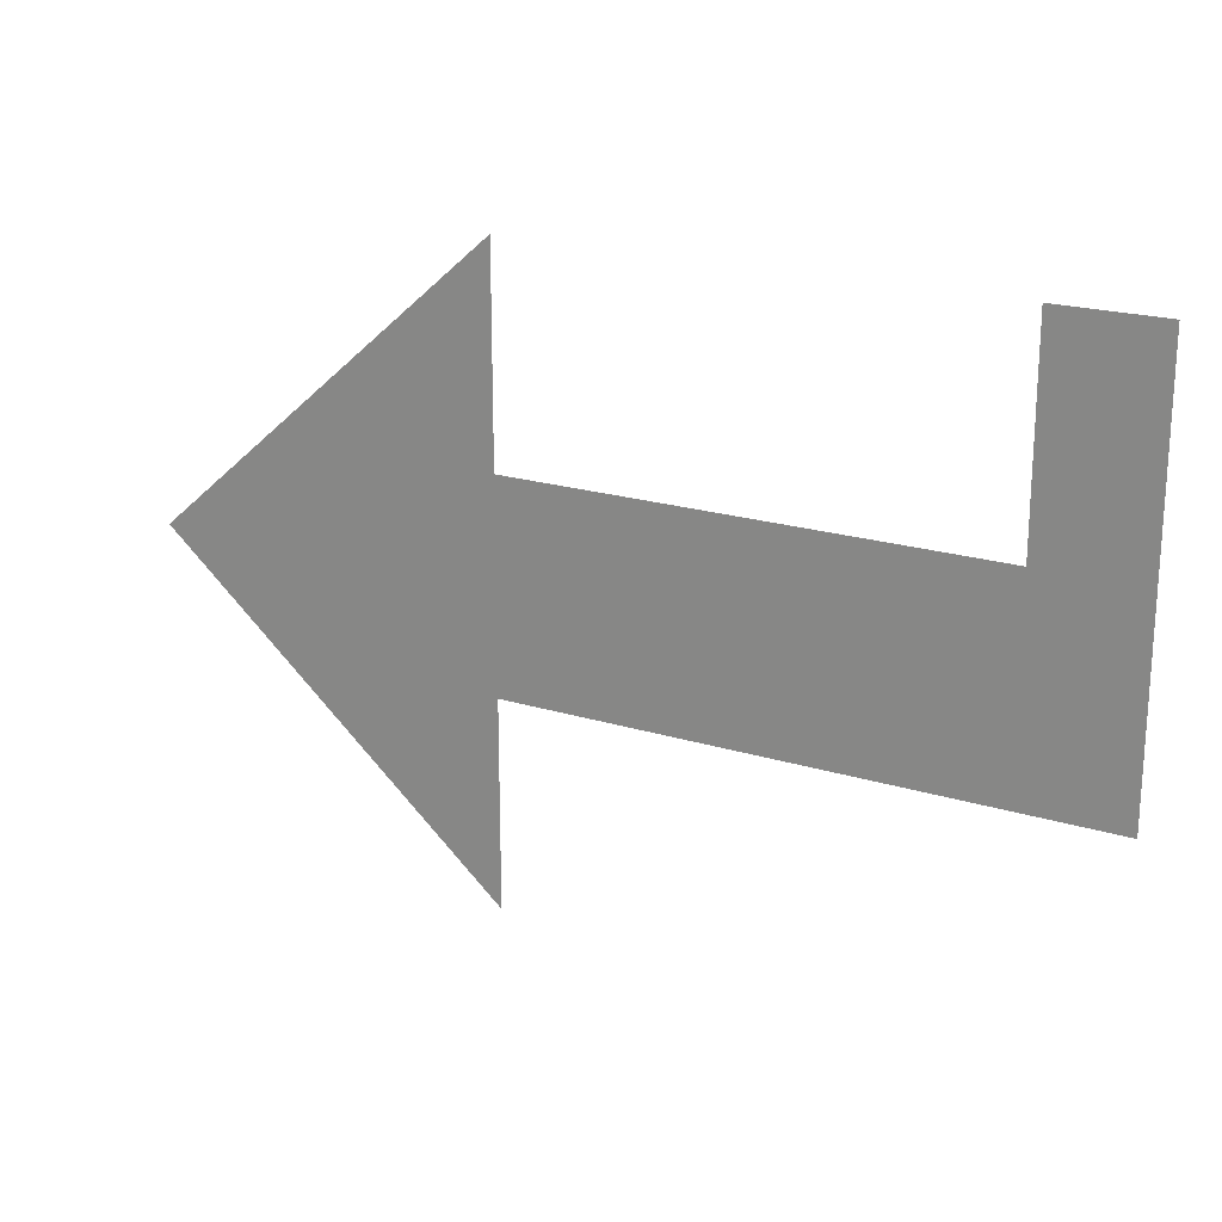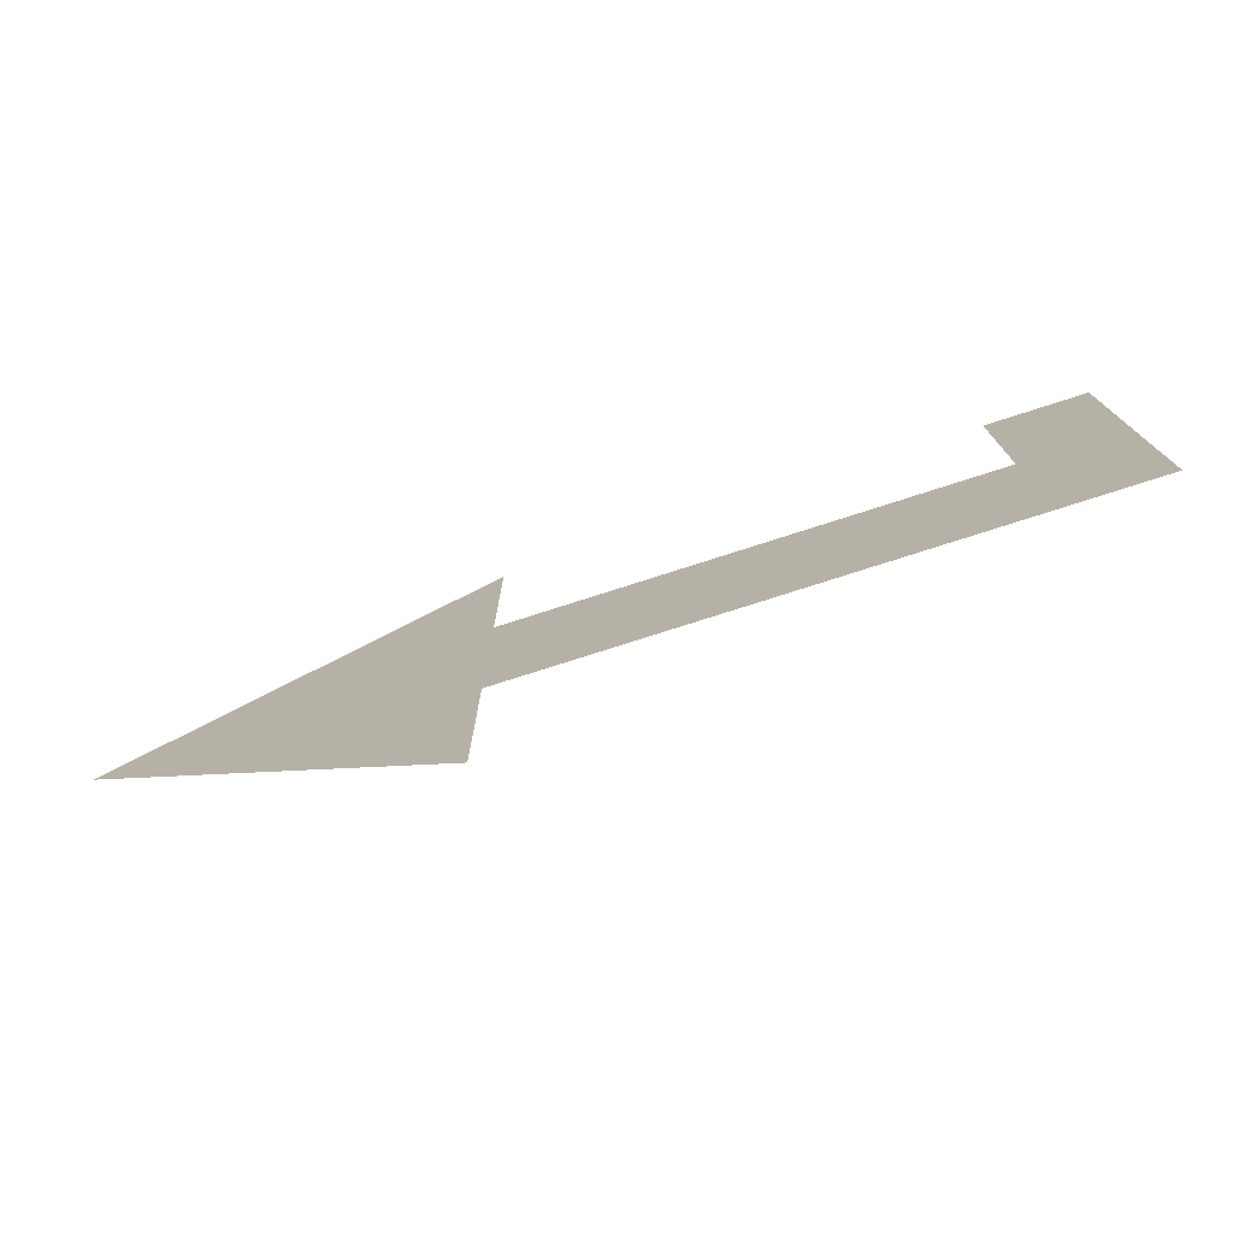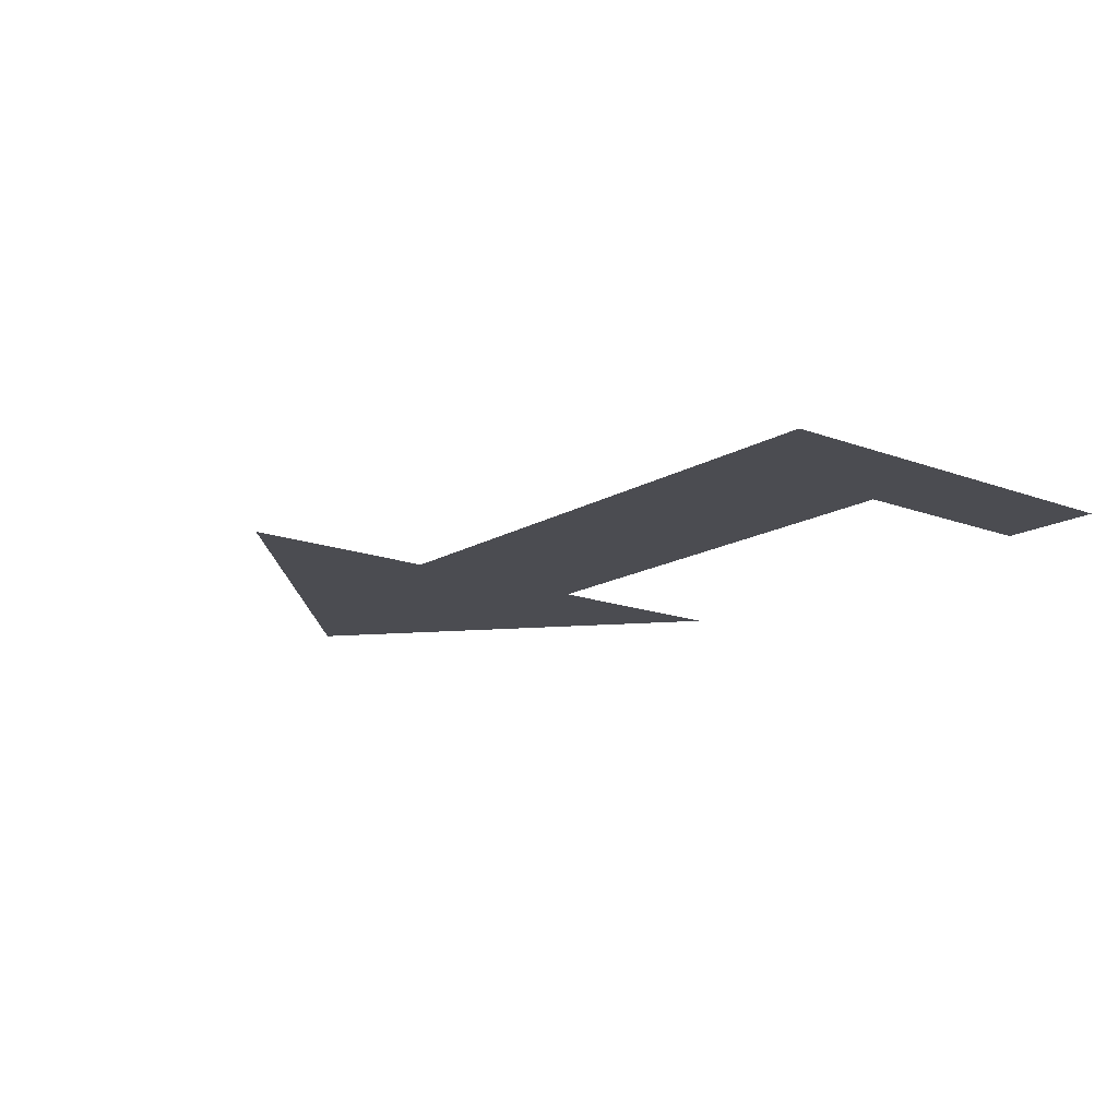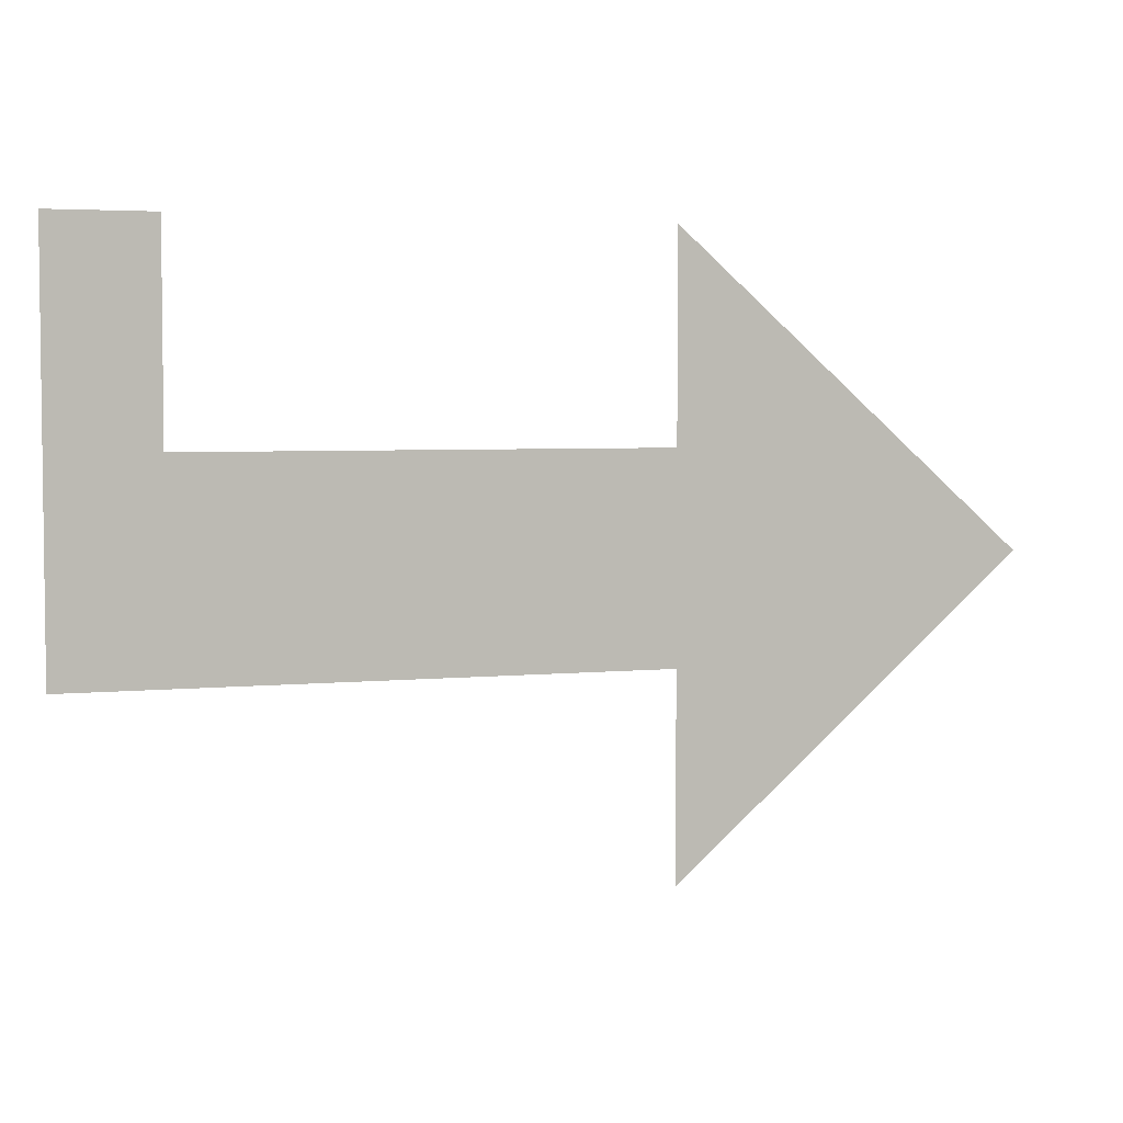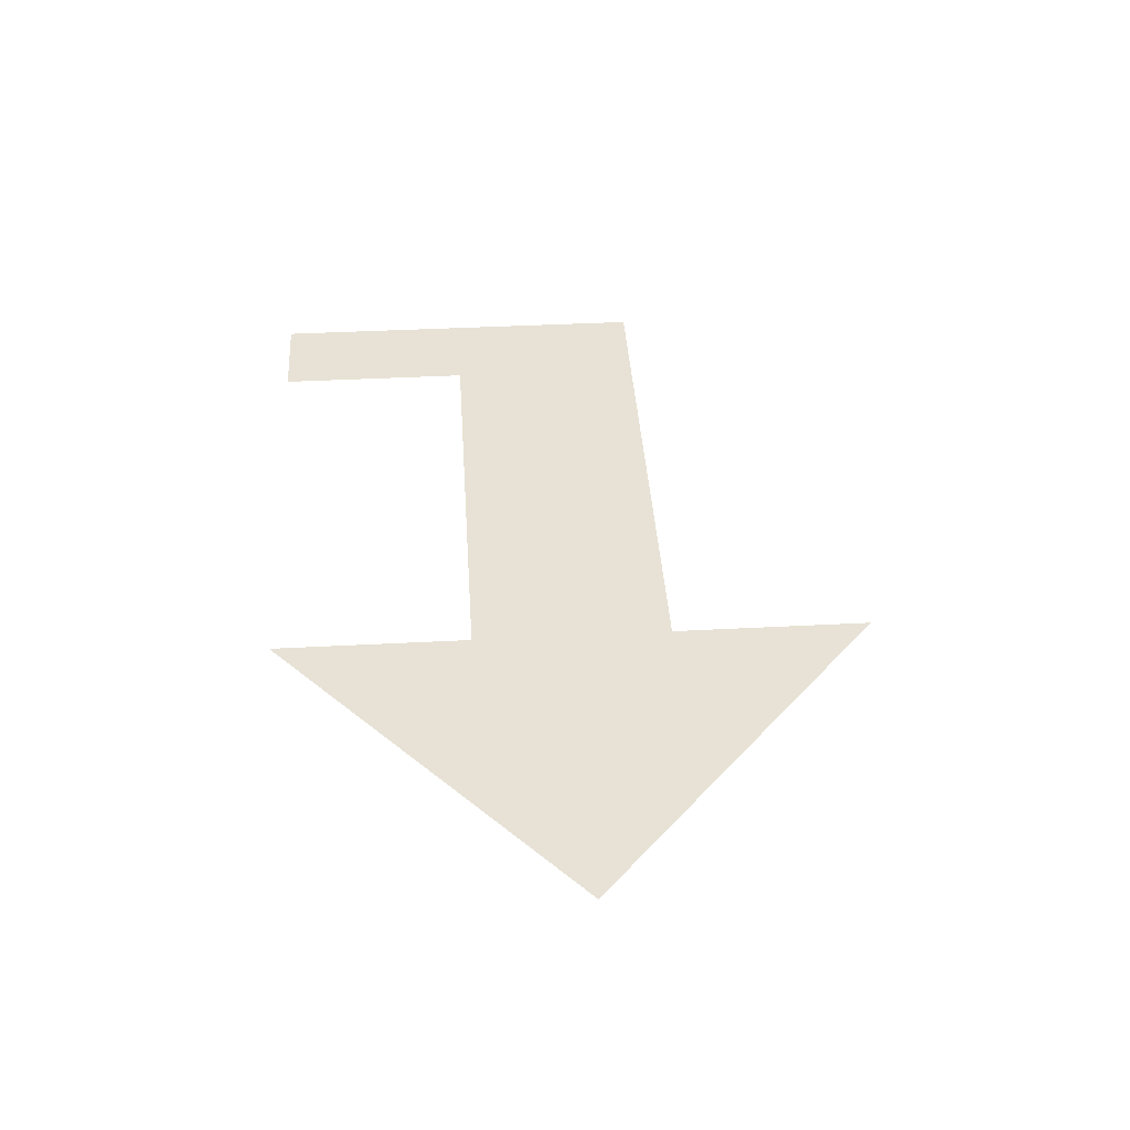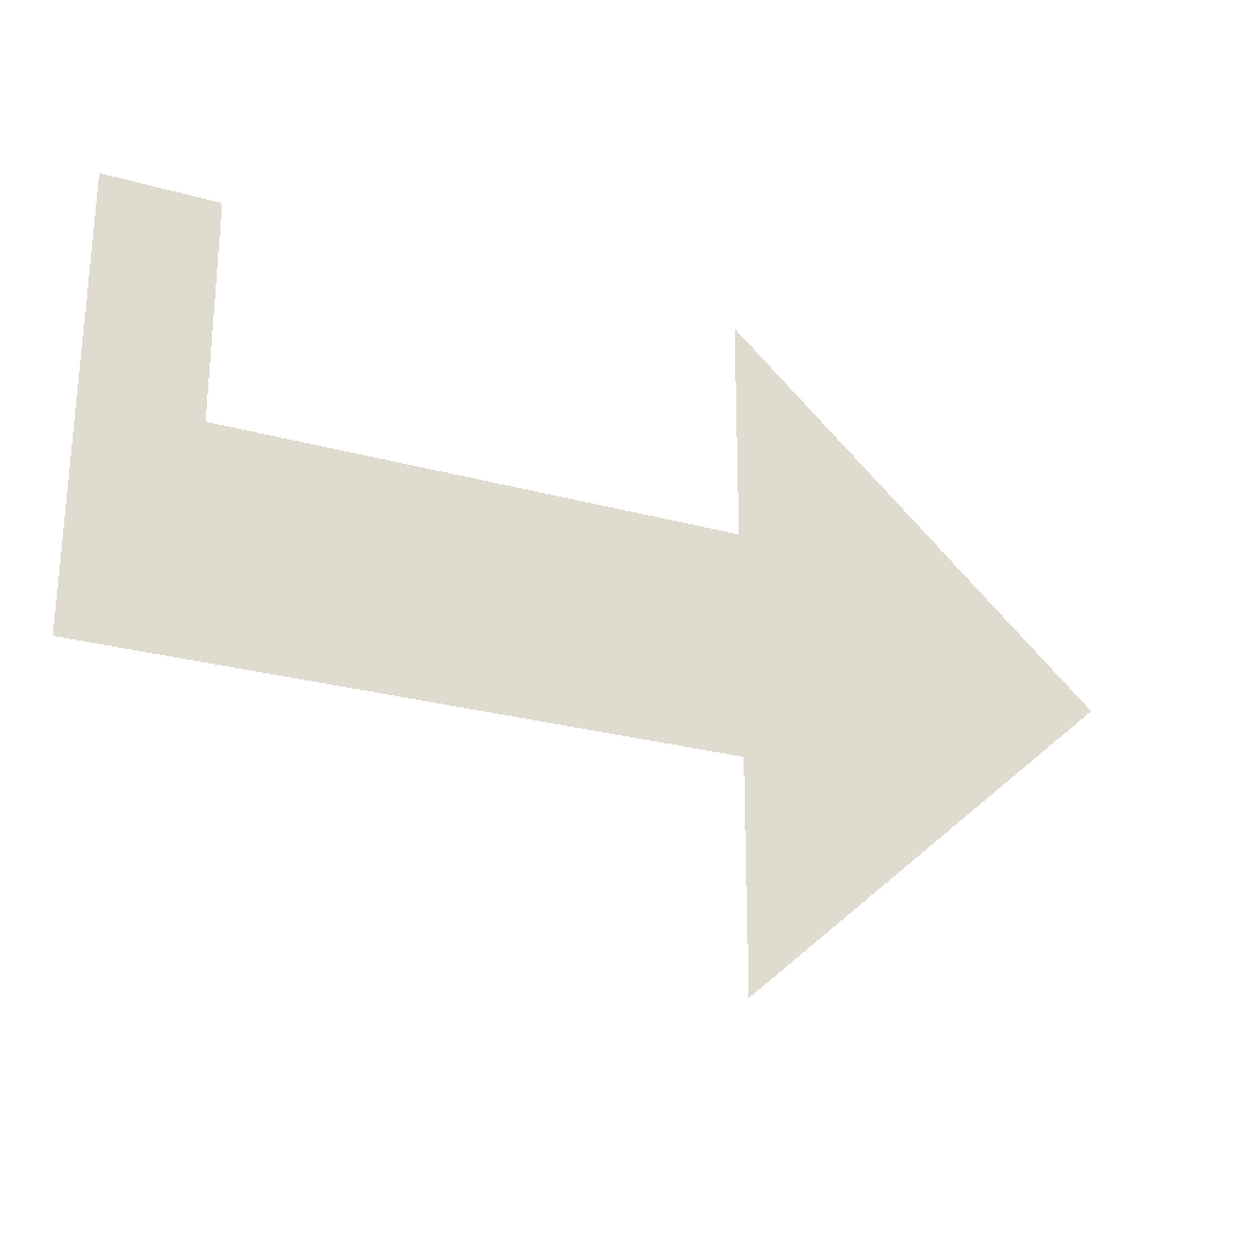
<metadata>
{"format":"obj","ext":"obj","renderer":"f3d","projection":"perspective","resolution":1024,"background":"white","views":[{"elev":21.0,"azim":28.8,"up":"+Y"},{"elev":-76.6,"azim":17.8,"up":"+Y"},{"elev":-15.5,"azim":51.3,"up":"+Z"},{"elev":4.3,"azim":161.7,"up":"+Y"},{"elev":40.1,"azim":-93.7,"up":"+Z"},{"elev":-24.9,"azim":155.3,"up":"+Y"}]}
</metadata>
<code>
o Group16/mesh113/mesh113-geometry/material_2/component_1#mesh113-geometry
v 0.04457 -0.2838 0.09026
v 0.03894 -0.2726 0.09026
v 0.04457 -0.2613 0.09026
v -0.006171 -0.2782 0.09026
v 0.03894 -0.2726 0.09026
v 0.04457 -0.2838 0.09026
v 0.03894 -0.2613 0.09026
v 0.04457 -0.2613 0.09026
v 0.03894 -0.2726 0.09026
v 0.03894 -0.2726 0.09026
v -0.006171 -0.2782 0.09026
v 0.03556 -0.2726 0.09026
v 0.03556 -0.2726 0.09026
v -0.006171 -0.2782 0.09026
v 0.01304 -0.2726 0.09026
v 0.01304 -0.2838 0.09026
v -0.006171 -0.2782 0.09026
v 0.04457 -0.2838 0.09026
v -0.006171 -0.2782 0.09026
v 0.01304 -0.2838 0.09026
v 0.01304 -0.2951 0.09026
v 0.01304 -0.2613 0.09026
v 0.01304 -0.2726 0.09026
v -0.006171 -0.2782 0.09026
v 0.04457 -0.2613 0.09026
v 0.03894 -0.2726 0.09026
v 0.04457 -0.2838 0.09026
v 0.04457 -0.2838 0.09026
v 0.03894 -0.2726 0.09026
v -0.006171 -0.2782 0.09026
v 0.03894 -0.2726 0.09026
v 0.04457 -0.2613 0.09026
v 0.03894 -0.2613 0.09026
v 0.01304 -0.2726 0.09026
v -0.006171 -0.2782 0.09026
v 0.03556 -0.2726 0.09026
v 0.03556 -0.2726 0.09026
v -0.006171 -0.2782 0.09026
v 0.03894 -0.2726 0.09026
v 0.04457 -0.2838 0.09026
v -0.006171 -0.2782 0.09026
v 0.01304 -0.2838 0.09026
v -0.006171 -0.2782 0.09026
v 0.01304 -0.2726 0.09026
v 0.01304 -0.2613 0.09026
v 0.01304 -0.2951 0.09026
v 0.01304 -0.2838 0.09026
v -0.006171 -0.2782 0.09026
f 1 2 3
f 4 5 6
f 7 8 9
f 10 11 12
f 13 14 15
f 16 17 18
f 19 20 21
f 22 23 24
f 25 26 27
f 28 29 30
f 31 32 33
f 34 35 36
f 37 38 39
f 40 41 42
f 43 44 45
f 46 47 48

</code>
